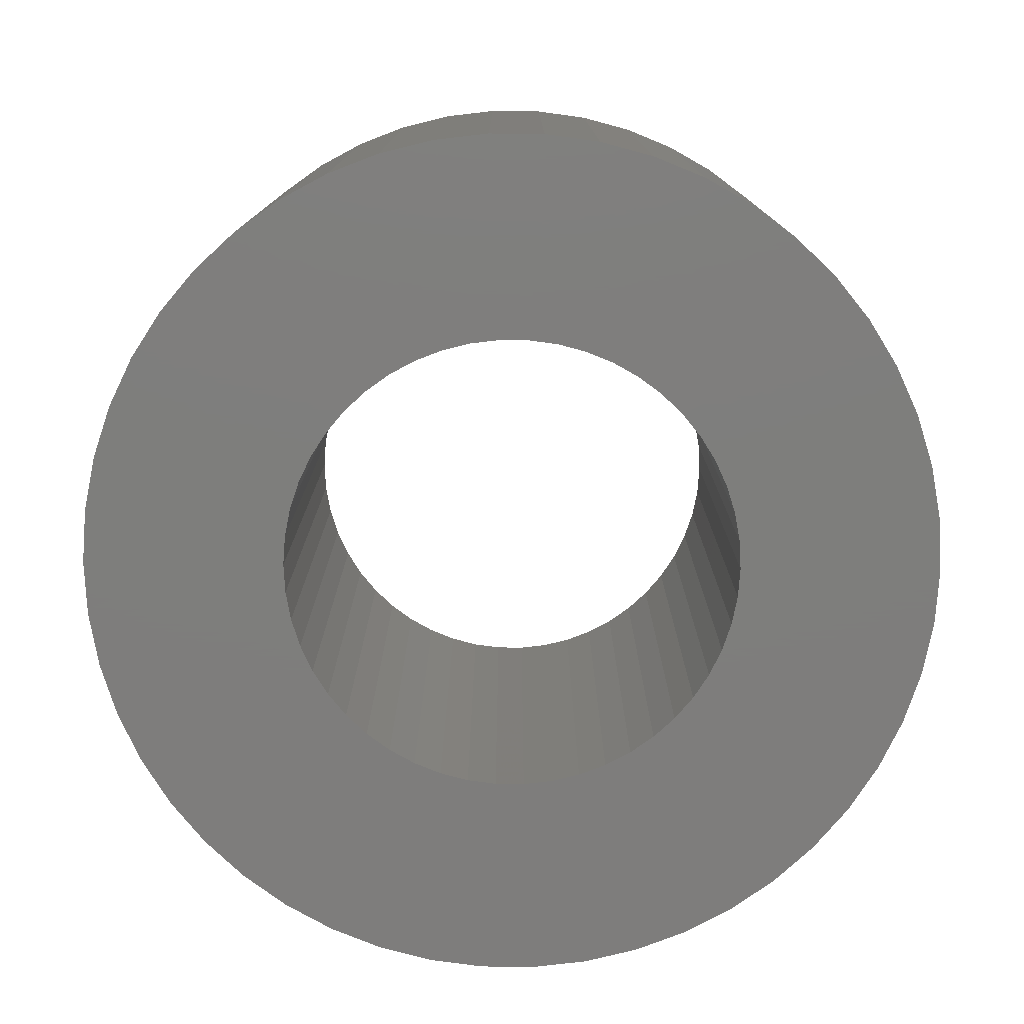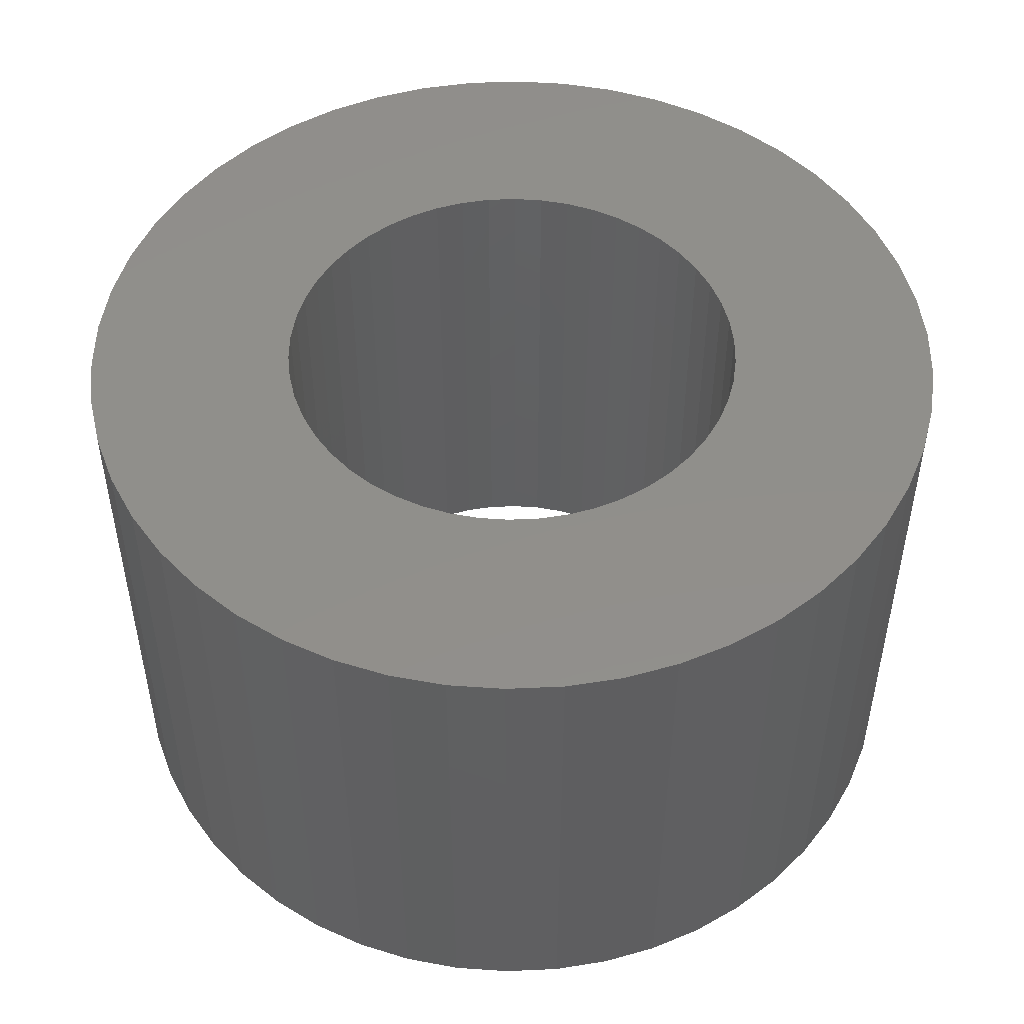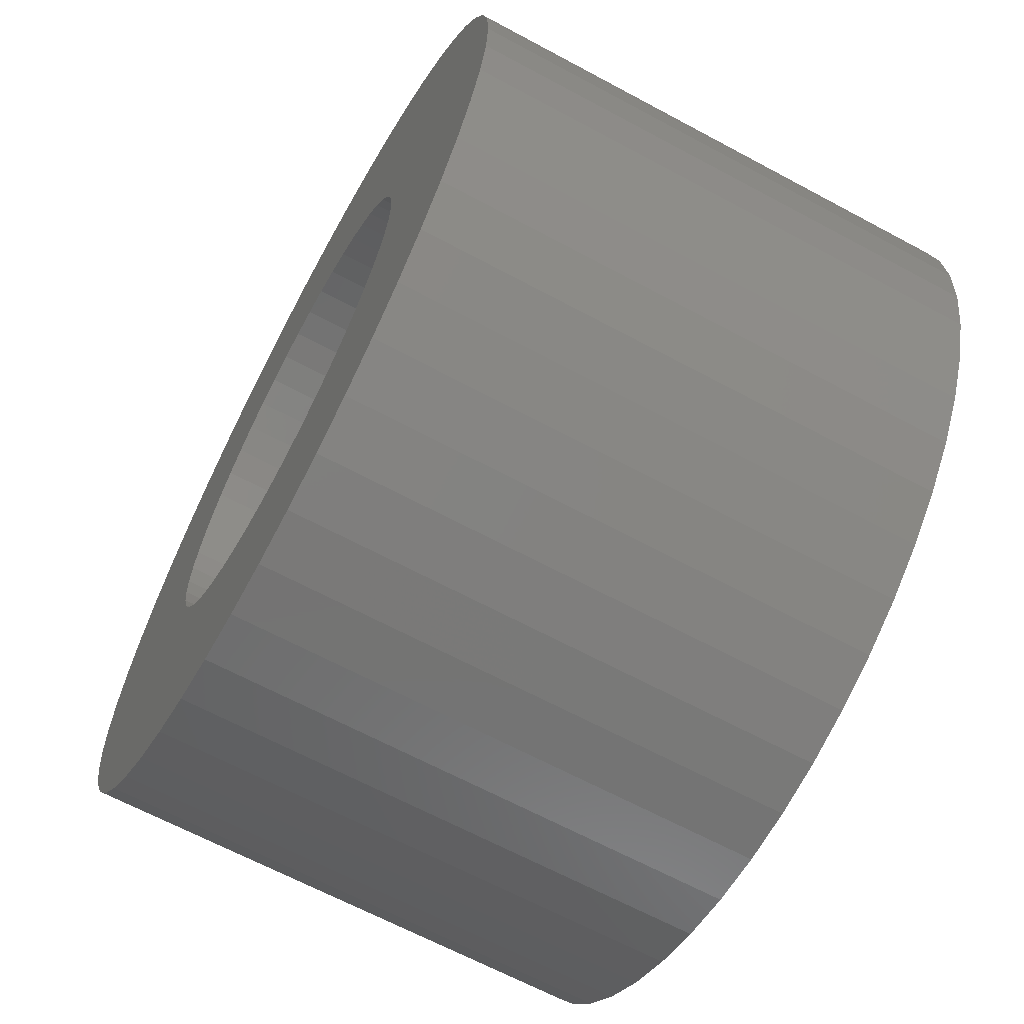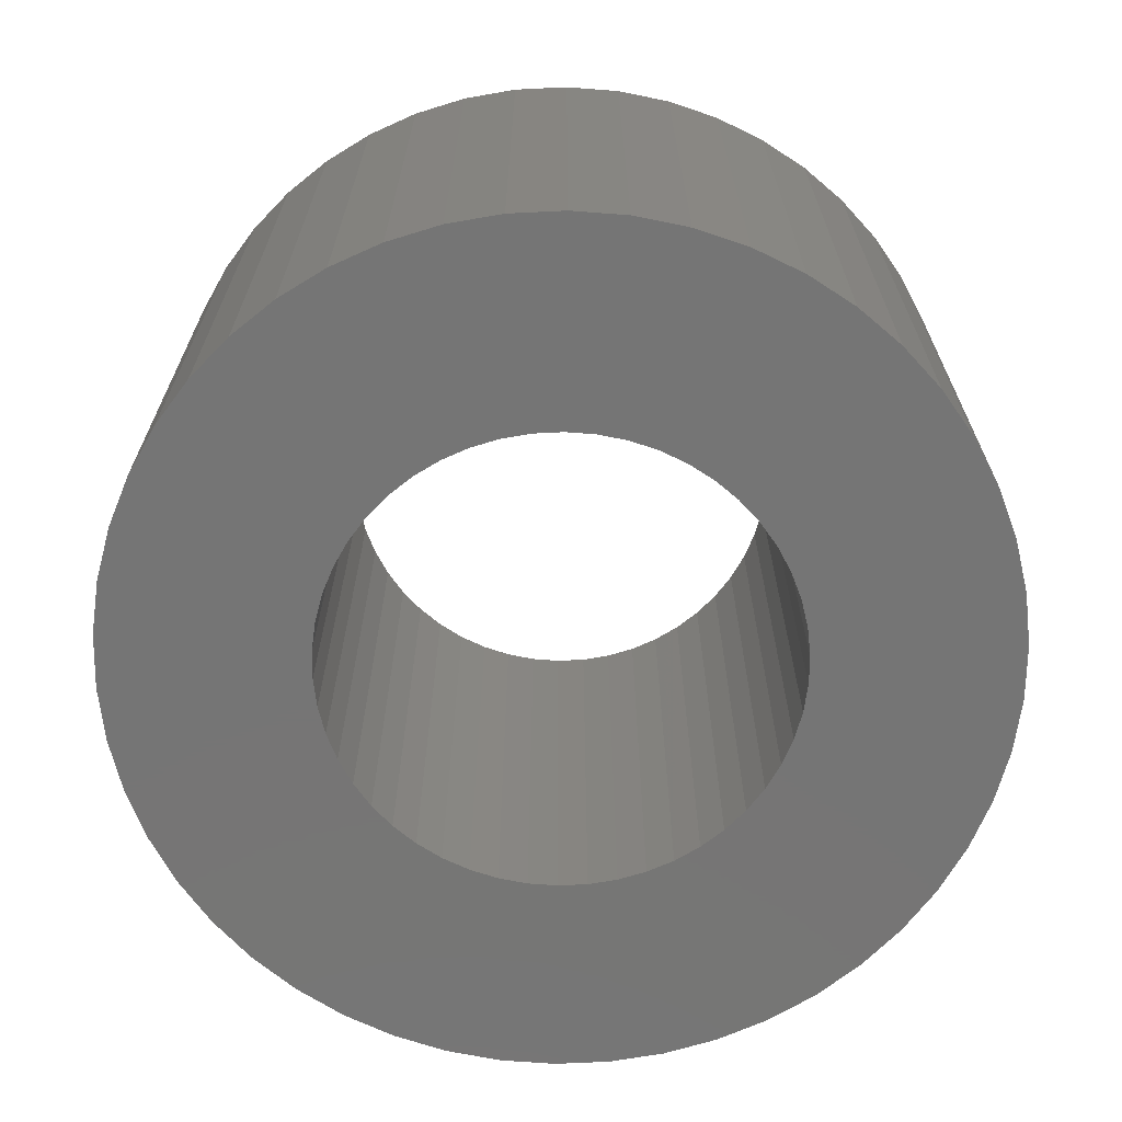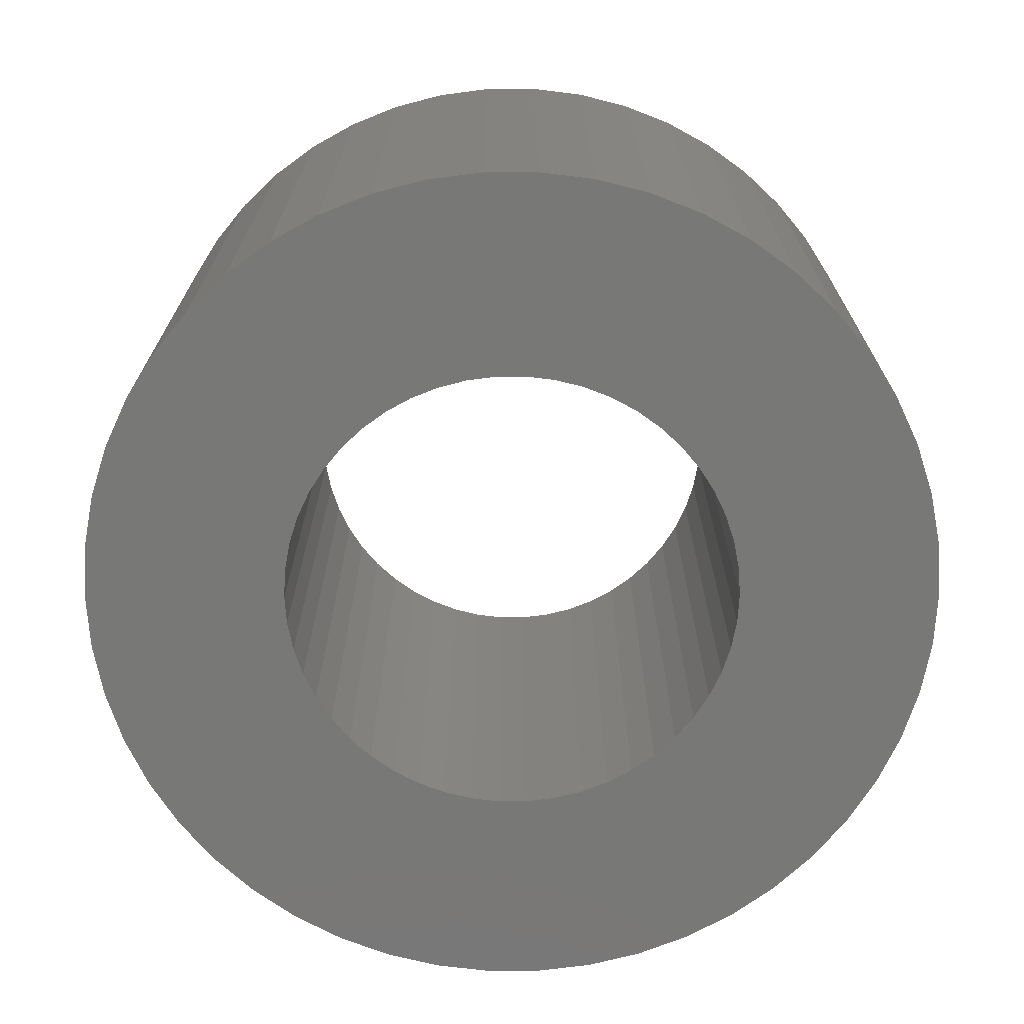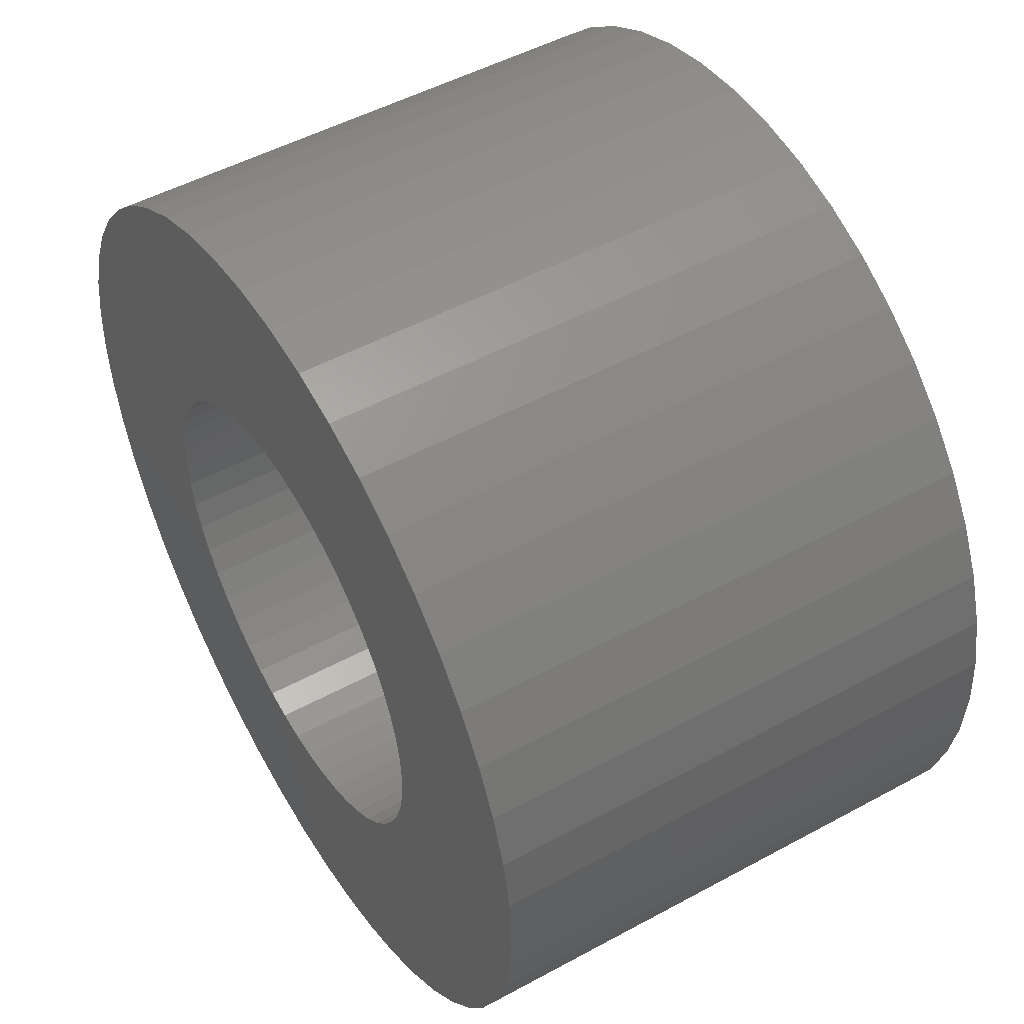
<metadata>
{"format":"stl","ext":"stl","renderer":"f3d","projection":"perspective","resolution":1024,"background":"white","views":[{"elev":-77.7,"azim":78.6,"up":"+Z"},{"elev":49.6,"azim":-10.0,"up":"+Z"},{"elev":-65.6,"azim":61.6,"up":"+Y"},{"elev":-67.7,"azim":60.4,"up":"+Z"},{"elev":-70.9,"azim":144.2,"up":"+Z"},{"elev":50.0,"azim":59.1,"up":"+Y"}]}
</metadata>
<code>
# stl→obj: 200 verts, 400 faces
v 7.5 0 4.5
v 7.441 0.94 -4.5
v 7.441 0.94 4.5
v 7.5 0 -4.5
v -7.5 0 -4.5
v -7.441 0.94 4.5
v -7.441 0.94 -4.5
v -7.5 0 4.5
v 0.4709 7.485 -4.5
v -0.4709 7.485 4.5
v 0.4709 7.485 4.5
v -0.4709 7.485 -4.5
v -0.4709 -7.485 -4.5
v 0.4709 -7.485 4.5
v -0.4709 -7.485 4.5
v 0.4709 -7.485 -4.5
v 5.467 5.134 -4.5
v 4.781 5.779 4.5
v 5.467 5.134 4.5
v 4.781 5.779 -4.5
v -4.781 5.779 -4.5
v -5.467 5.134 4.5
v -4.781 5.779 4.5
v -5.467 5.134 -4.5
v -2.318 7.133 -4.5
v -3.193 6.786 4.5
v -2.318 7.133 4.5
v -3.193 6.786 -4.5
v 6.068 -4.408 4.5
v 6.572 -3.613 -4.5
v 6.572 -3.613 4.5
v 6.068 -4.408 -4.5
v 6.973 2.761 4.5
v 6.572 3.613 -4.5
v 6.572 3.613 4.5
v 6.973 2.761 -4.5
v 3.193 6.786 -4.5
v 2.318 7.133 4.5
v 3.193 6.786 4.5
v 2.318 7.133 -4.5
v 1.405 7.367 4.5
v 1.405 7.367 -4.5
v 4.019 6.332 -4.5
v 4.019 6.332 4.5
v -6.973 2.761 -4.5
v -6.572 3.613 4.5
v -6.572 3.613 -4.5
v -6.973 2.761 4.5
v 4 0 4.5
v 3.968 0.5013 4.5
v 7.264 1.865 4.5
v 7.441 -0.94 4.5
v 3.874 0.9948 4.5
v 3.968 -0.5013 4.5
v 3.719 1.472 4.5
v 7.264 -1.865 4.5
v 3.505 1.927 4.5
v 6.068 4.408 4.5
v 3.874 -0.9948 4.5
v 3.236 2.351 4.5
v 6.973 -2.761 4.5
v 2.916 2.738 4.5
v 3.719 -1.472 4.5
v 2.55 3.082 4.5
v 3.505 -1.927 4.5
v 2.143 3.377 4.5
v 1.703 3.619 4.5
v 1.236 3.804 4.5
v 0.7495 3.929 4.5
v 0.2512 3.992 4.5
v -0.2512 3.992 4.5
v -0.7495 3.929 4.5
v -1.405 7.367 4.5
v -1.236 3.804 4.5
v -1.703 3.619 4.5
v -2.143 3.377 4.5
v -4.019 6.332 4.5
v -2.55 3.082 4.5
v -2.916 2.738 4.5
v -3.236 2.351 4.5
v -6.068 4.408 4.5
v -3.505 1.927 4.5
v 3.236 -2.351 4.5
v 5.467 -5.134 4.5
v 2.916 -2.738 4.5
v 4.781 -5.779 4.5
v 2.55 -3.082 4.5
v 4.019 -6.332 4.5
v 2.143 -3.377 4.5
v 3.193 -6.786 4.5
v 1.703 -3.619 4.5
v 2.318 -7.133 4.5
v 1.236 -3.804 4.5
v 1.405 -7.367 4.5
v 0.7495 -3.929 4.5
v 0.2512 -3.992 4.5
v -0.2512 -3.992 4.5
v -0.7495 -3.929 4.5
v -1.405 -7.367 4.5
v -1.236 -3.804 4.5
v -2.318 -7.133 4.5
v -1.703 -3.619 4.5
v -3.193 -6.786 4.5
v -2.143 -3.377 4.5
v -4.019 -6.332 4.5
v -2.55 -3.082 4.5
v -4.781 -5.779 4.5
v -2.916 -2.738 4.5
v -5.467 -5.134 4.5
v -3.236 -2.351 4.5
v -6.068 -4.408 4.5
v -3.505 -1.927 4.5
v -6.572 -3.613 4.5
v -3.719 -1.472 4.5
v -6.973 -2.761 4.5
v -3.874 -0.9948 4.5
v -7.264 -1.865 4.5
v -3.968 -0.5013 4.5
v -7.441 -0.94 4.5
v -4 0 4.5
v -3.719 1.472 4.5
v -3.874 0.9948 4.5
v -7.264 1.865 4.5
v -3.968 0.5013 4.5
v -1.405 7.367 -4.5
v 1.405 -7.367 -4.5
v 2.318 -7.133 -4.5
v 3.193 -6.786 -4.5
v 7.264 1.865 -4.5
v 6.068 4.408 -4.5
v -6.068 4.408 -4.5
v -7.264 1.865 -4.5
v -4.019 6.332 -4.5
v 7.441 -0.94 -4.5
v 4.019 -6.332 -4.5
v 5.467 -5.134 -4.5
v 7.264 -1.865 -4.5
v -6.973 -2.761 -4.5
v -7.264 -1.865 -4.5
v 4.781 -5.779 -4.5
v 6.973 -2.761 -4.5
v -5.467 -5.134 -4.5
v -4.781 -5.779 -4.5
v -6.068 -4.408 -4.5
v -6.572 -3.613 -4.5
v 4 0 -4.5
v 3.968 -0.5013 -4.5
v 3.874 -0.9948 -4.5
v 3.968 0.5013 -4.5
v 3.719 -1.472 -4.5
v 3.505 -1.927 -4.5
v 3.874 0.9948 -4.5
v 3.236 -2.351 -4.5
v 2.916 -2.738 -4.5
v 3.719 1.472 -4.5
v 2.55 -3.082 -4.5
v 3.505 1.927 -4.5
v 2.143 -3.377 -4.5
v 1.703 -3.619 -4.5
v 1.236 -3.804 -4.5
v 0.7495 -3.929 -4.5
v 0.2512 -3.992 -4.5
v -0.2512 -3.992 -4.5
v -0.7495 -3.929 -4.5
v -1.405 -7.367 -4.5
v -1.236 -3.804 -4.5
v -2.318 -7.133 -4.5
v -1.703 -3.619 -4.5
v -3.193 -6.786 -4.5
v -2.143 -3.377 -4.5
v -4.019 -6.332 -4.5
v -2.55 -3.082 -4.5
v -2.916 -2.738 -4.5
v -3.236 -2.351 -4.5
v -3.505 -1.927 -4.5
v 3.236 2.351 -4.5
v 2.916 2.738 -4.5
v 2.55 3.082 -4.5
v 2.143 3.377 -4.5
v 1.703 3.619 -4.5
v 1.236 3.804 -4.5
v 0.7495 3.929 -4.5
v 0.2512 3.992 -4.5
v -0.2512 3.992 -4.5
v -0.7495 3.929 -4.5
v -1.236 3.804 -4.5
v -1.703 3.619 -4.5
v -2.143 3.377 -4.5
v -2.55 3.082 -4.5
v -2.916 2.738 -4.5
v -3.236 2.351 -4.5
v -3.505 1.927 -4.5
v -3.719 1.472 -4.5
v -3.874 0.9948 -4.5
v -3.968 0.5013 -4.5
v -4 0 -4.5
v -3.719 -1.472 -4.5
v -3.874 -0.9948 -4.5
v -3.968 -0.5013 -4.5
v -7.441 -0.94 -4.5
f 1 2 3
f 2 1 4
f 5 6 7
f 6 5 8
f 9 10 11
f 10 9 12
f 13 14 15
f 14 13 16
f 17 18 19
f 18 17 20
f 21 22 23
f 22 21 24
f 25 26 27
f 26 25 28
f 29 30 31
f 30 29 32
f 33 34 35
f 34 33 36
f 37 38 39
f 38 37 40
f 40 41 38
f 41 40 42
f 43 39 44
f 39 43 37
f 45 46 47
f 46 45 48
f 49 1 3
f 50 3 51
f 1 49 52
f 53 51 33
f 54 52 49
f 55 33 35
f 52 54 56
f 57 35 58
f 59 56 54
f 60 58 19
f 56 59 61
f 62 19 18
f 63 61 59
f 64 18 44
f 61 63 31
f 65 31 63
f 3 50 49
f 51 53 50
f 33 55 53
f 35 57 55
f 58 60 57
f 66 44 39
f 19 62 60
f 18 64 62
f 67 39 38
f 44 66 64
f 39 67 66
f 68 38 41
f 38 68 67
f 41 69 68
f 11 69 41
f 11 70 69
f 11 71 70
f 10 71 11
f 10 72 71
f 73 72 10
f 72 73 74
f 27 74 73
f 74 27 75
f 26 75 27
f 75 26 76
f 77 76 26
f 76 77 78
f 23 78 77
f 78 23 79
f 22 79 23
f 79 22 80
f 81 80 22
f 46 82 81
f 80 81 82
f 31 65 29
f 83 29 65
f 29 83 84
f 85 84 83
f 84 85 86
f 87 86 85
f 86 87 88
f 89 88 87
f 88 89 90
f 91 90 89
f 90 91 92
f 93 92 91
f 92 93 94
f 95 94 93
f 95 14 94
f 96 14 95
f 97 14 96
f 97 15 14
f 98 15 97
f 99 98 100
f 98 99 15
f 101 100 102
f 103 102 104
f 100 101 99
f 105 104 106
f 107 106 108
f 102 103 101
f 109 108 110
f 111 110 112
f 113 112 114
f 115 114 116
f 117 116 118
f 104 105 103
f 119 118 120
f 82 46 121
f 48 121 46
f 106 107 105
f 121 48 122
f 108 109 107
f 123 122 48
f 110 111 109
f 122 123 124
f 112 113 111
f 6 124 123
f 114 115 113
f 124 6 120
f 116 117 115
f 8 120 6
f 118 119 117
f 120 8 119
f 12 73 10
f 73 12 125
f 16 94 14
f 94 16 126
f 127 90 92
f 90 127 128
f 51 36 33
f 36 51 129
f 3 129 51
f 129 3 2
f 58 17 19
f 17 58 130
f 35 130 58
f 130 35 34
f 42 11 41
f 11 42 9
f 20 44 18
f 44 20 43
f 47 81 131
f 81 47 46
f 131 22 24
f 22 131 81
f 132 48 45
f 48 132 123
f 7 123 132
f 123 7 6
f 28 77 26
f 77 28 133
f 133 23 77
f 23 133 21
f 125 27 73
f 27 125 25
f 52 4 1
f 4 52 134
f 128 88 90
f 88 128 135
f 84 32 29
f 32 84 136
f 56 134 52
f 134 56 137
f 138 117 139
f 117 138 115
f 140 84 86
f 84 140 136
f 31 141 61
f 141 31 30
f 142 107 109
f 107 142 143
f 144 113 145
f 113 144 111
f 146 4 134
f 147 134 137
f 4 146 2
f 148 137 141
f 149 2 146
f 150 141 30
f 2 149 129
f 151 30 32
f 152 129 149
f 153 32 136
f 129 152 36
f 154 136 140
f 155 36 152
f 156 140 135
f 36 155 34
f 157 34 155
f 134 147 146
f 137 148 147
f 141 150 148
f 30 151 150
f 32 153 151
f 158 135 128
f 136 154 153
f 140 156 154
f 159 128 127
f 135 158 156
f 128 159 158
f 160 127 126
f 127 160 159
f 126 161 160
f 16 161 126
f 16 162 161
f 16 163 162
f 13 163 16
f 13 164 163
f 165 164 13
f 164 165 166
f 167 166 165
f 166 167 168
f 169 168 167
f 168 169 170
f 171 170 169
f 170 171 172
f 143 172 171
f 172 143 173
f 142 173 143
f 173 142 174
f 144 174 142
f 145 175 144
f 174 144 175
f 34 157 130
f 176 130 157
f 130 176 17
f 177 17 176
f 17 177 20
f 178 20 177
f 20 178 43
f 179 43 178
f 43 179 37
f 180 37 179
f 37 180 40
f 181 40 180
f 40 181 42
f 182 42 181
f 182 9 42
f 183 9 182
f 184 9 183
f 184 12 9
f 185 12 184
f 125 185 186
f 185 125 12
f 25 186 187
f 28 187 188
f 186 25 125
f 133 188 189
f 21 189 190
f 187 28 25
f 24 190 191
f 131 191 192
f 47 192 193
f 45 193 194
f 132 194 195
f 188 133 28
f 7 195 196
f 175 145 197
f 138 197 145
f 189 21 133
f 197 138 198
f 190 24 21
f 139 198 138
f 191 131 24
f 198 139 199
f 192 47 131
f 200 199 139
f 193 45 47
f 199 200 196
f 194 132 45
f 5 196 200
f 195 7 132
f 196 5 7
f 126 92 94
f 92 126 127
f 135 86 88
f 86 135 140
f 61 137 56
f 137 61 141
f 165 15 99
f 15 165 13
f 169 101 103
f 101 169 167
f 167 99 101
f 99 167 165
f 142 111 144
f 111 142 109
f 145 115 138
f 115 145 113
f 139 119 200
f 119 139 117
f 200 8 5
f 8 200 119
f 171 103 105
f 103 171 169
f 143 105 107
f 105 143 171
f 146 50 149
f 50 146 49
f 120 195 124
f 195 120 196
f 184 70 71
f 70 184 183
f 162 97 96
f 97 162 163
f 178 62 64
f 62 178 177
f 190 78 79
f 78 190 189
f 187 74 75
f 74 187 186
f 151 63 150
f 63 151 65
f 155 57 157
f 57 155 55
f 157 60 176
f 60 157 57
f 181 67 68
f 67 181 180
f 182 68 69
f 68 182 181
f 179 64 66
f 64 179 178
f 121 192 82
f 192 121 193
f 80 190 79
f 190 80 191
f 122 193 121
f 193 122 194
f 188 75 76
f 75 188 187
f 186 72 74
f 72 186 185
f 161 96 95
f 96 161 162
f 159 93 91
f 93 159 160
f 152 55 155
f 55 152 53
f 149 53 152
f 53 149 50
f 176 62 177
f 62 176 60
f 183 69 70
f 69 183 182
f 180 66 67
f 66 180 179
f 82 191 80
f 191 82 192
f 124 194 122
f 194 124 195
f 189 76 78
f 76 189 188
f 185 71 72
f 71 185 184
f 154 83 153
f 83 154 85
f 150 59 148
f 59 150 63
f 148 54 147
f 54 148 59
f 108 174 110
f 174 108 173
f 153 65 151
f 65 153 83
f 147 49 146
f 49 147 54
f 114 198 116
f 198 114 197
f 160 95 93
f 95 160 161
f 154 87 85
f 87 154 156
f 156 89 87
f 89 156 158
f 158 91 89
f 91 158 159
f 163 98 97
f 98 163 164
f 164 100 98
f 100 164 166
f 110 175 112
f 175 110 174
f 112 197 114
f 197 112 175
f 116 199 118
f 199 116 198
f 118 196 120
f 196 118 199
f 172 108 106
f 108 172 173
f 168 104 102
f 104 168 170
f 170 106 104
f 106 170 172
f 166 102 100
f 102 166 168

</code>
